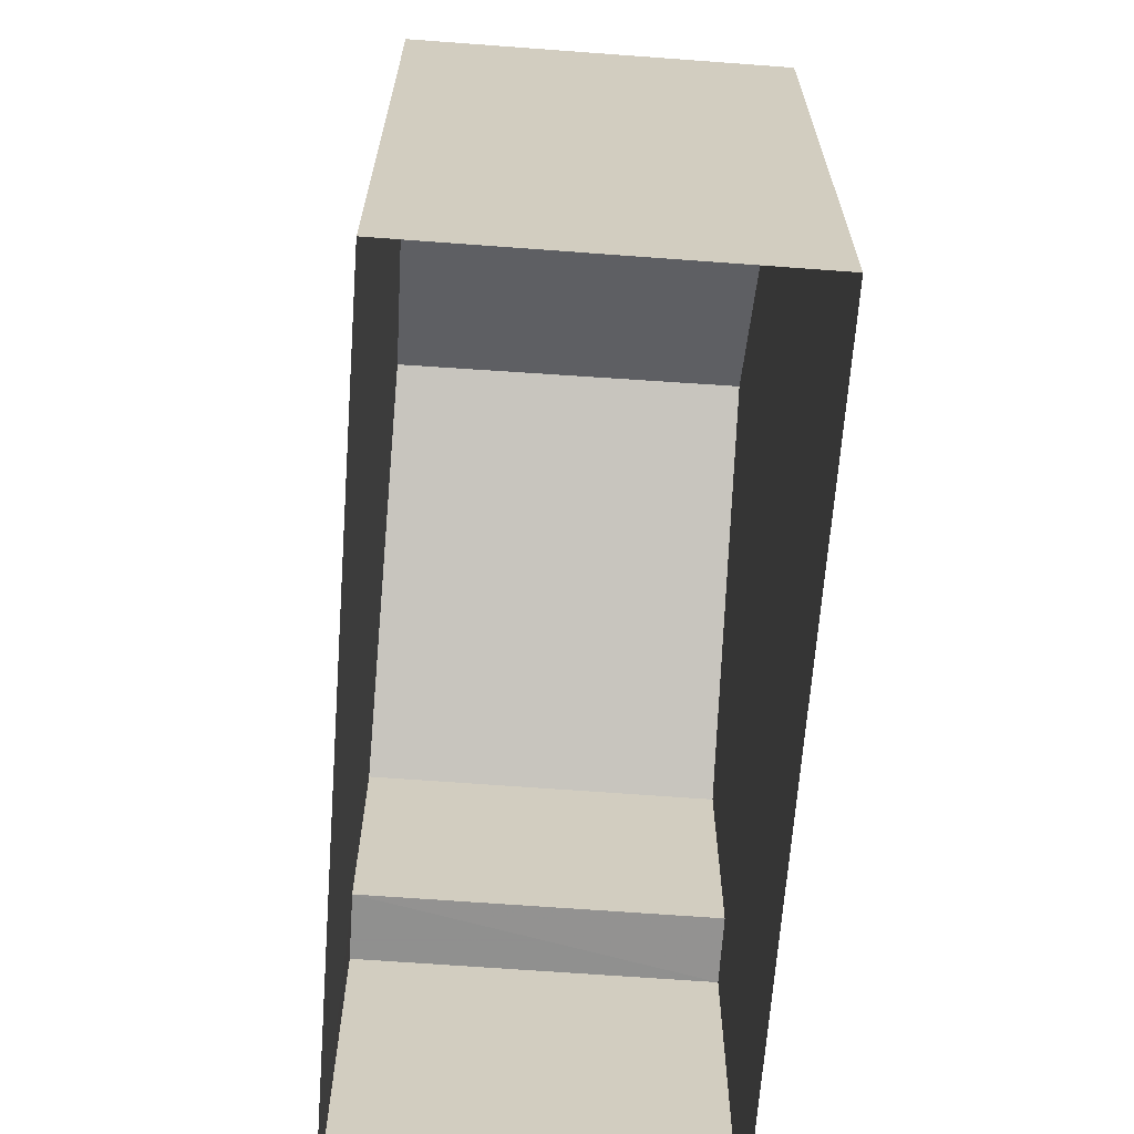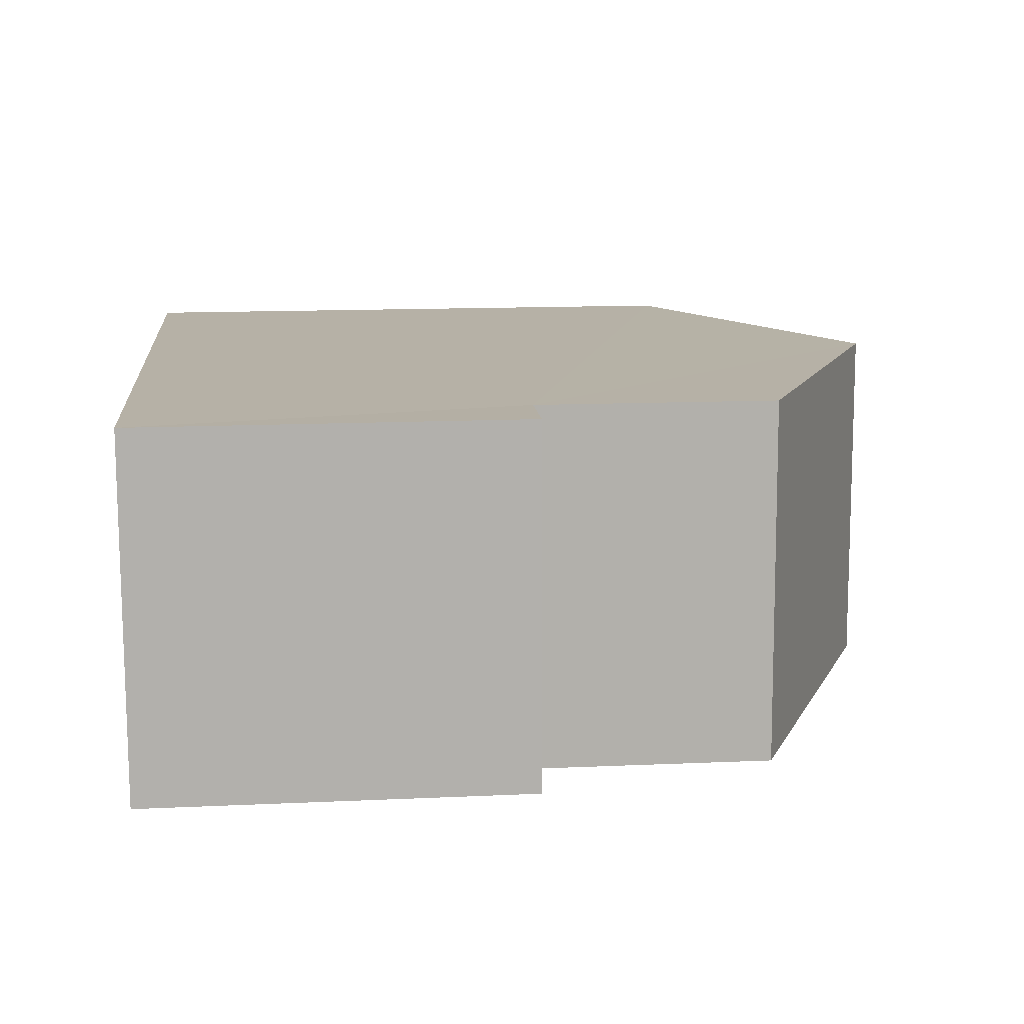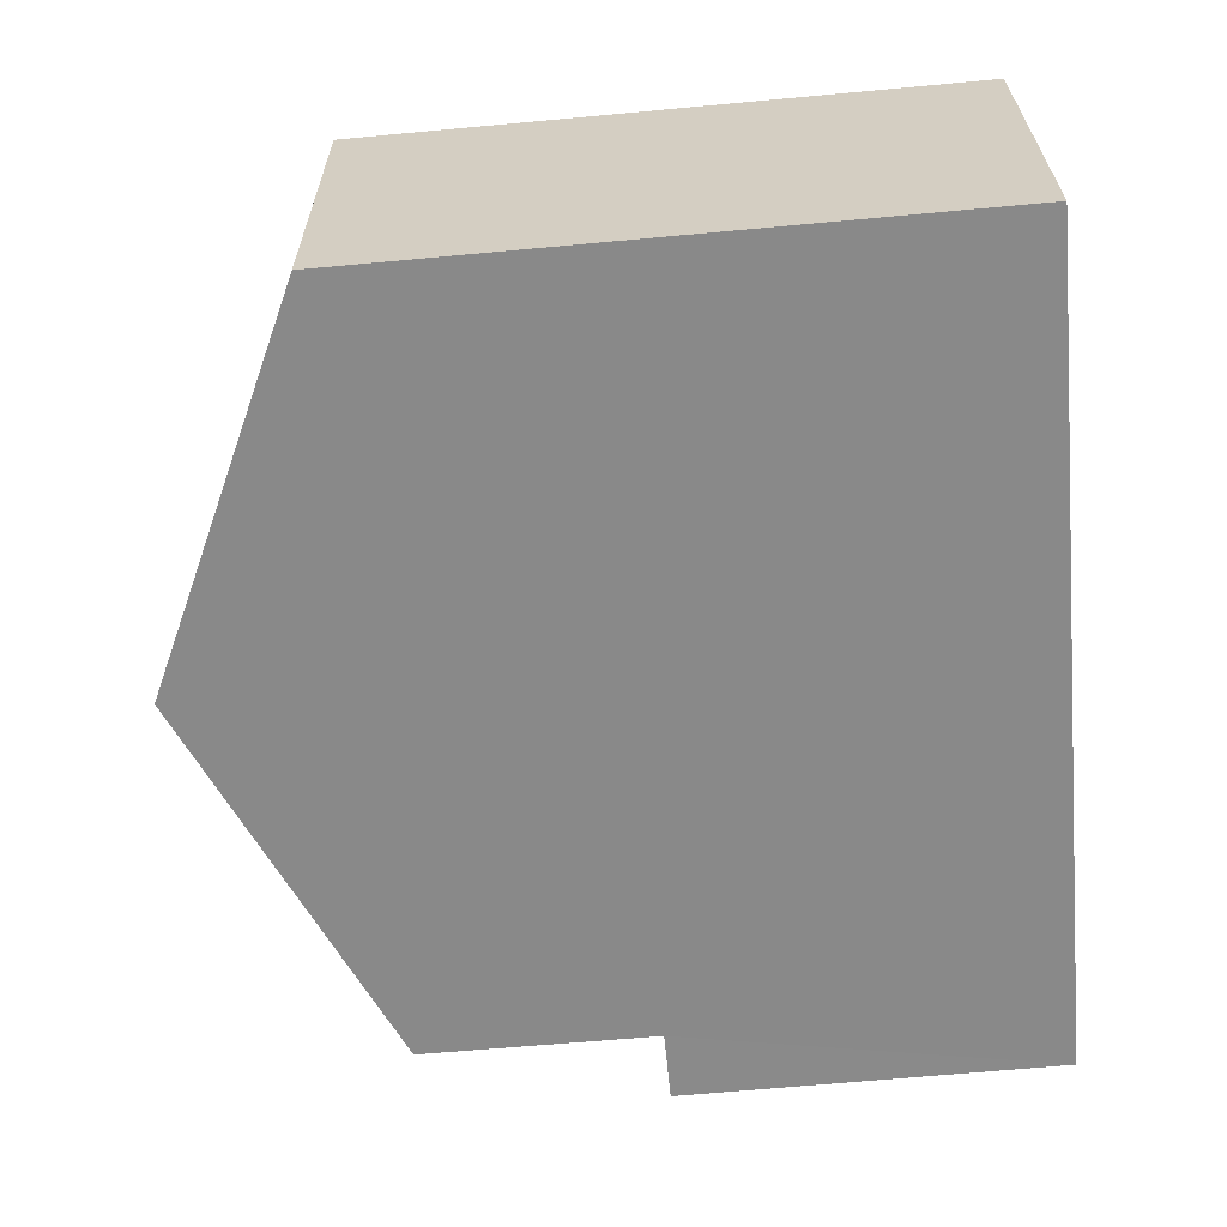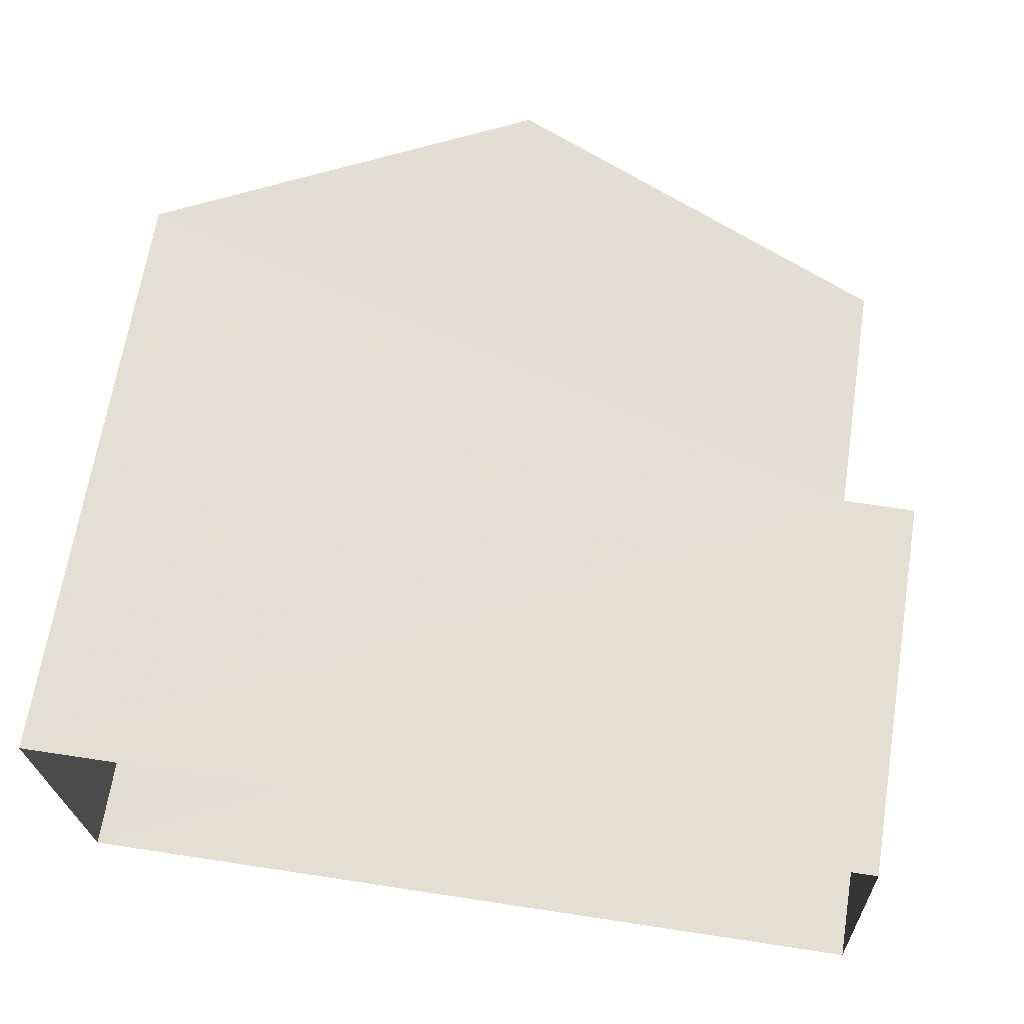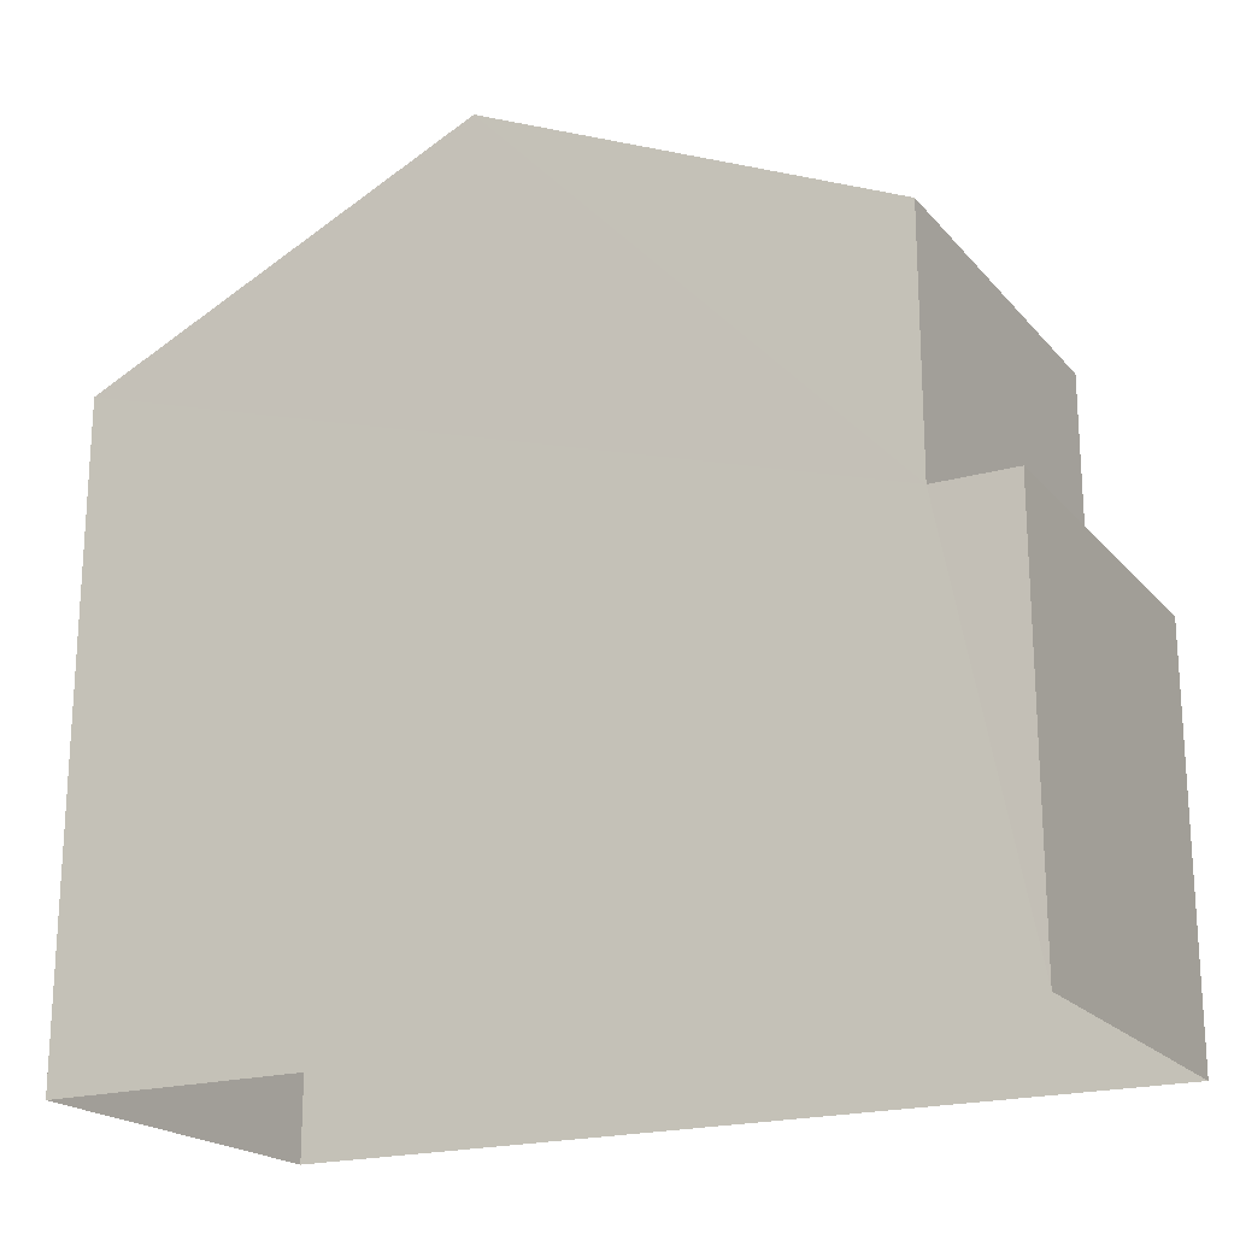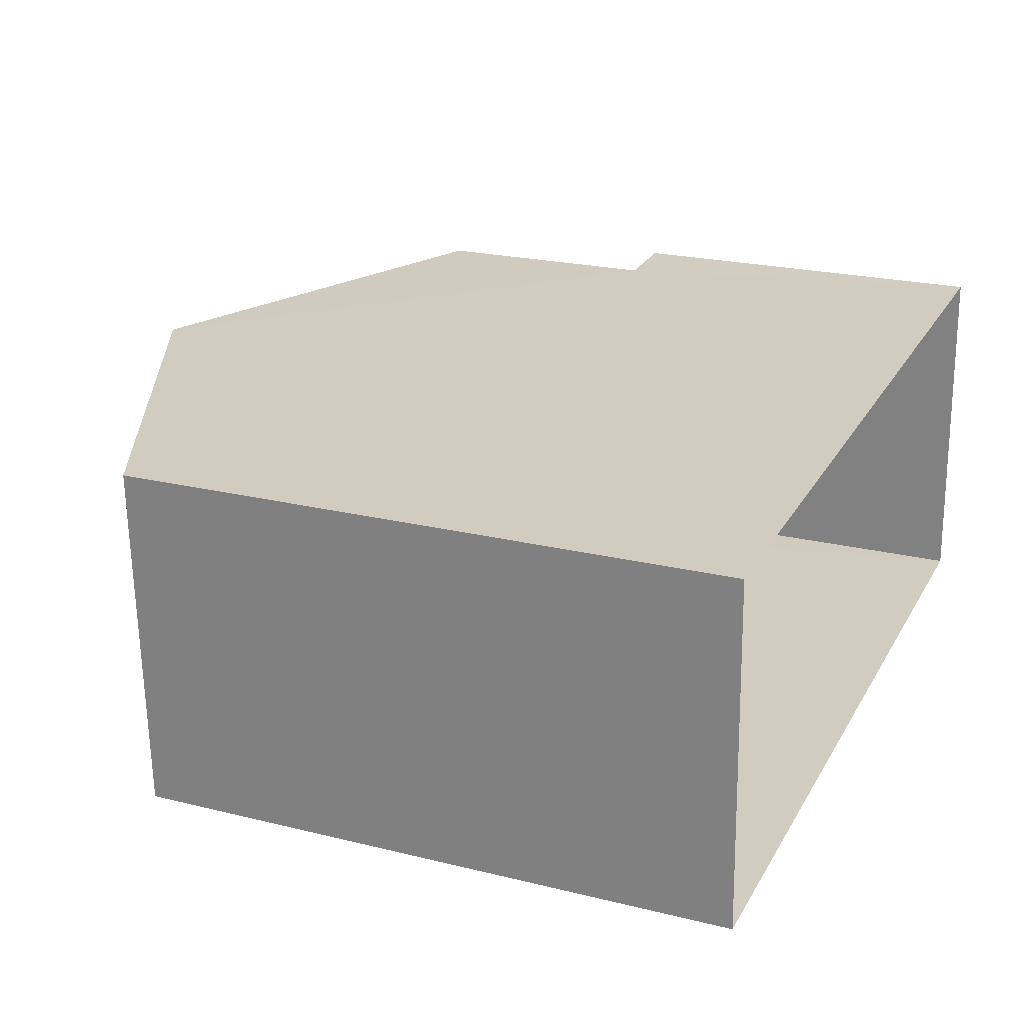
<metadata>
{"format":"obj","ext":"obj","renderer":"f3d","projection":"perspective","resolution":1024,"background":"white","views":[{"elev":-65.8,"azim":83.7,"up":"+Z"},{"elev":14.3,"azim":-95.8,"up":"+Y"},{"elev":-65.1,"azim":95.2,"up":"+Y"},{"elev":66.7,"azim":-170.8,"up":"+Y"},{"elev":-20.1,"azim":-154.1,"up":"+Z"},{"elev":22.2,"azim":113.2,"up":"+Y"}]}
</metadata>
<code>
v -3.74e+05 -1.048e+05 22.7
v -3.74e+05 -1.048e+05 22.7
v -3.74e+05 -1.048e+05 22.7
v -3.74e+05 -1.048e+05 22.7
v -3.74e+05 -1.048e+05 31.48
v -3.74e+05 -1.048e+05 29.52
v -3.74e+05 -1.048e+05 31.48
v -3.74e+05 -1.048e+05 29.52
v -3.74e+05 -1.048e+05 29.52
v -3.74e+05 -1.048e+05 29.52
v -3.74e+05 -1.048e+05 26.92
v -3.74e+05 -1.048e+05 26.92
v -3.74e+05 -1.048e+05 26.92
v -3.74e+05 -1.048e+05 26.92
f 1 2 3
f 4 1 3
f 5 6 7
f 5 8 6
f 7 9 5
f 7 10 9
f 11 12 13
f 11 14 12
f 5 9 14
f 8 5 14
f 9 2 14
f 14 2 1
f 14 1 12
f 12 1 4
f 13 12 4
f 10 3 2
f 9 10 2
f 10 7 11
f 10 11 3
f 7 6 11
f 3 11 4
f 4 11 13
f 11 6 8
f 14 11 8

</code>
